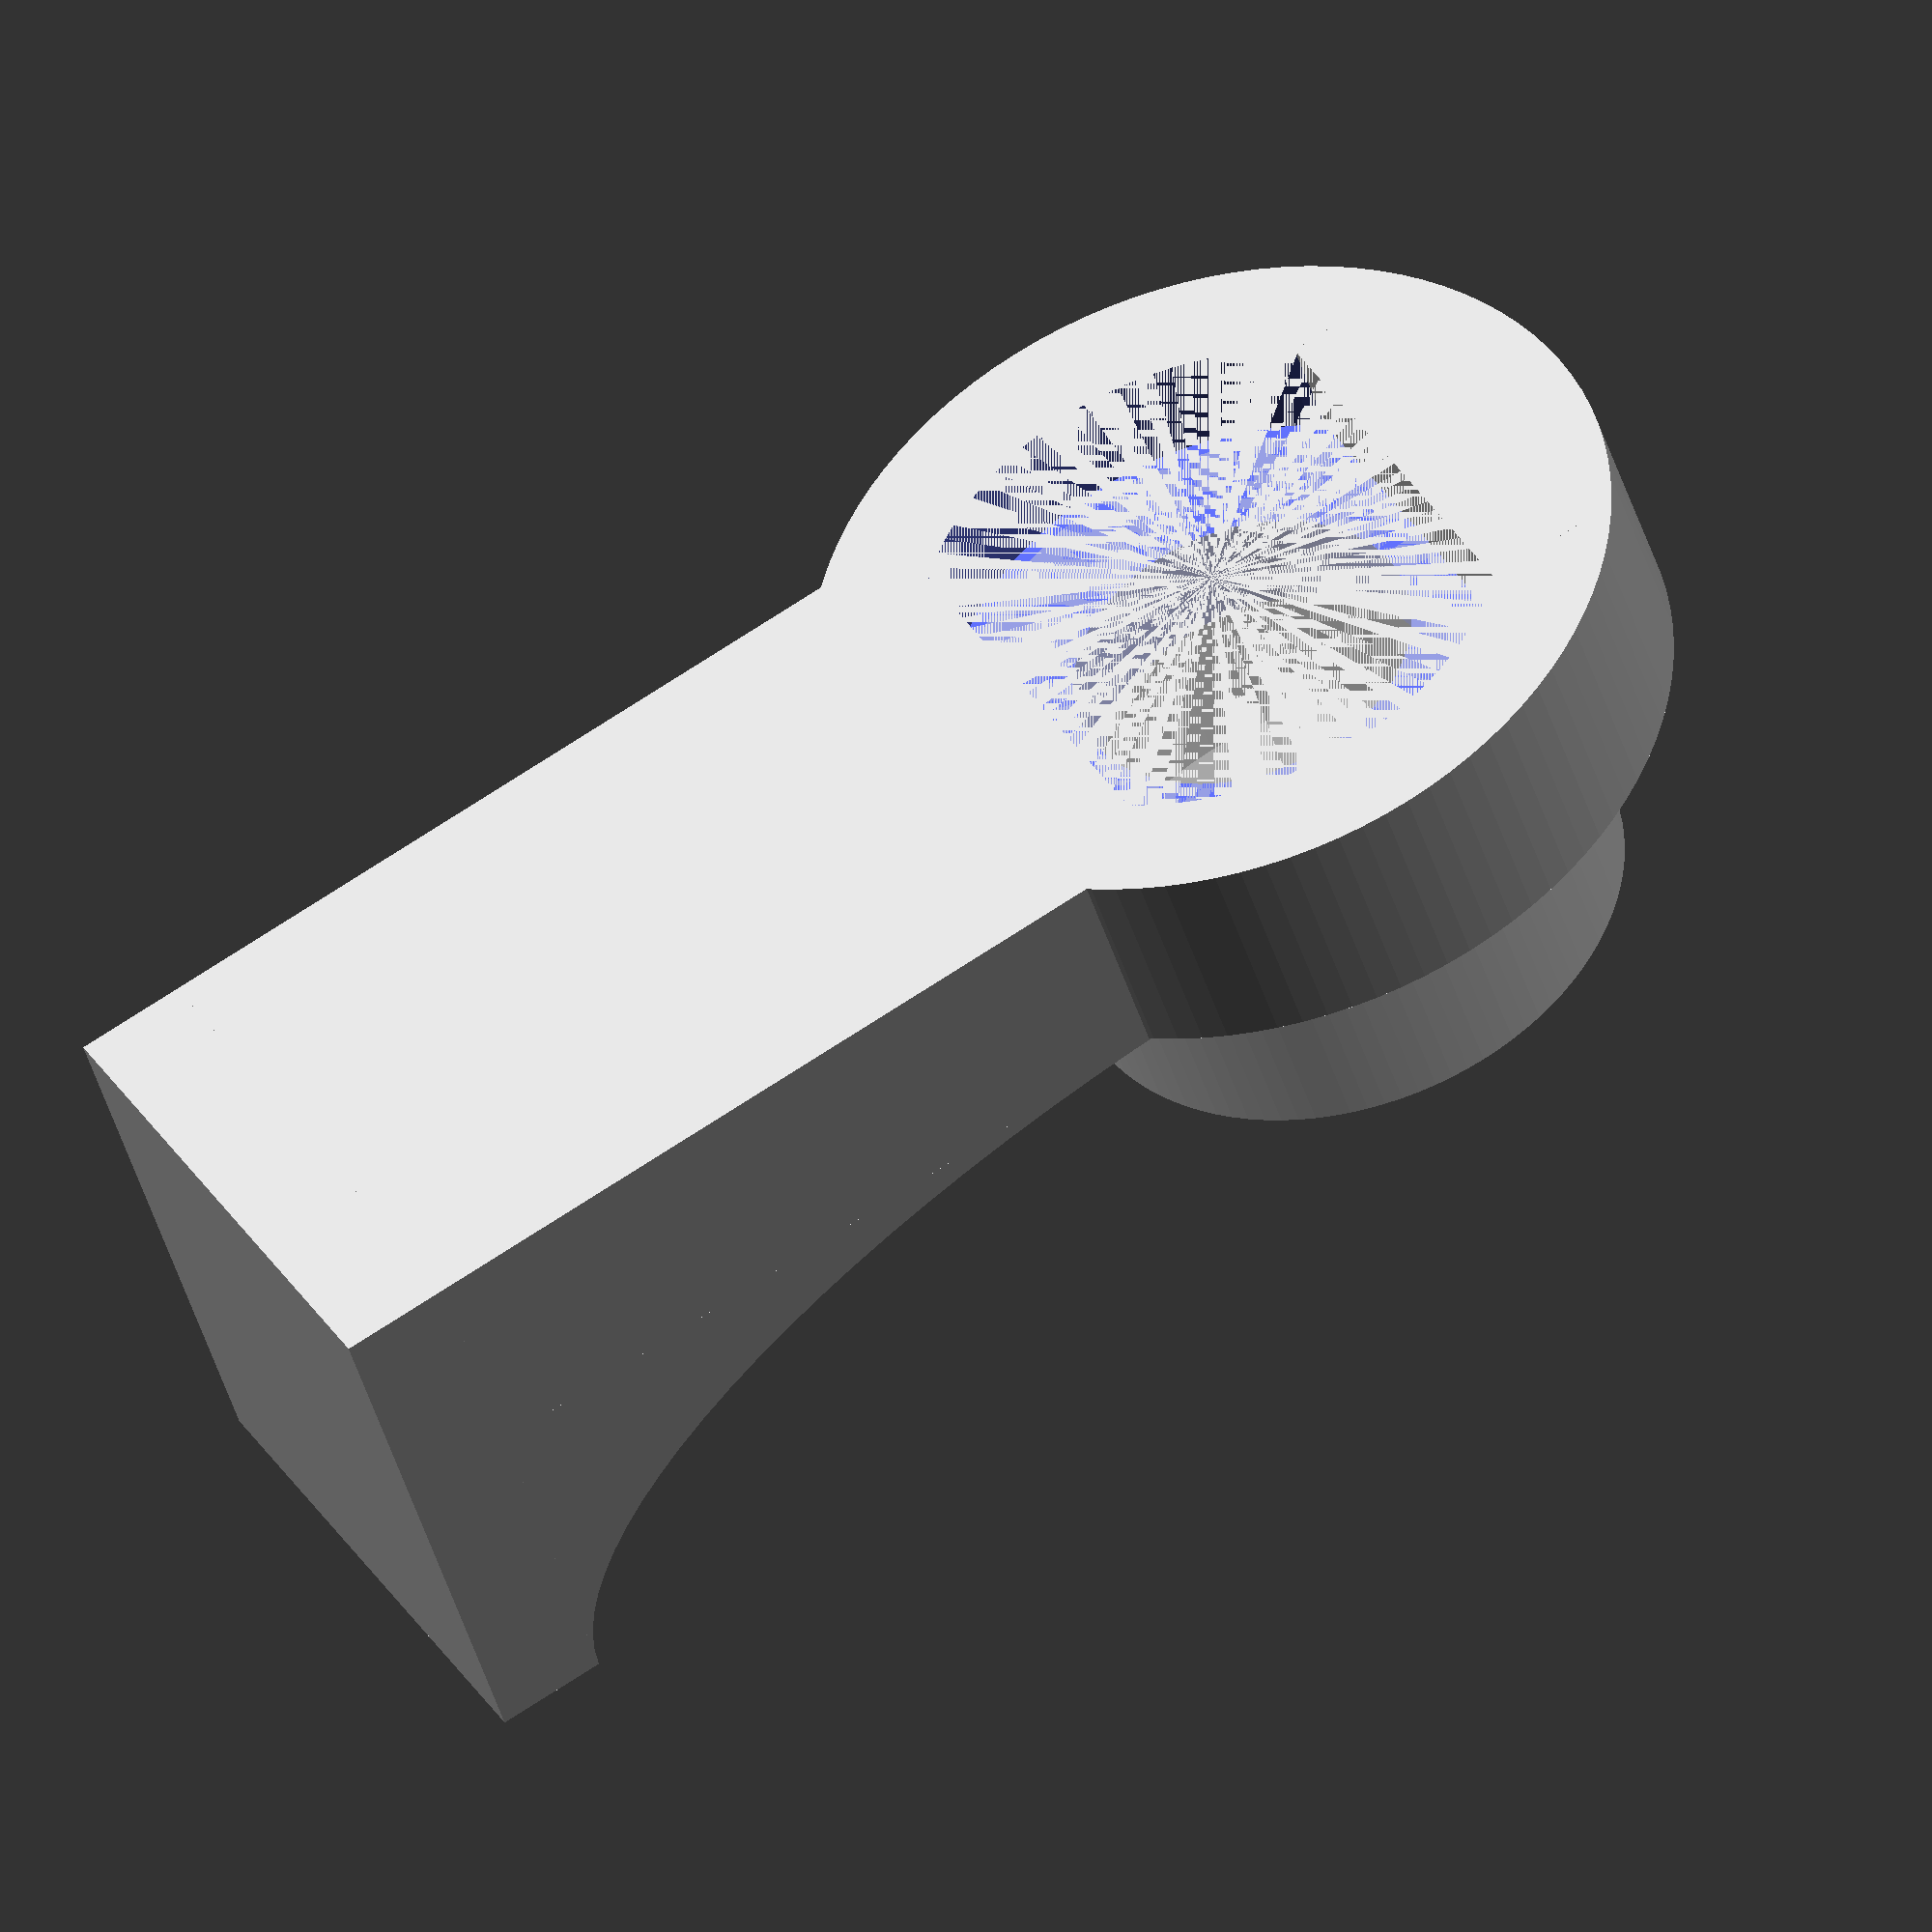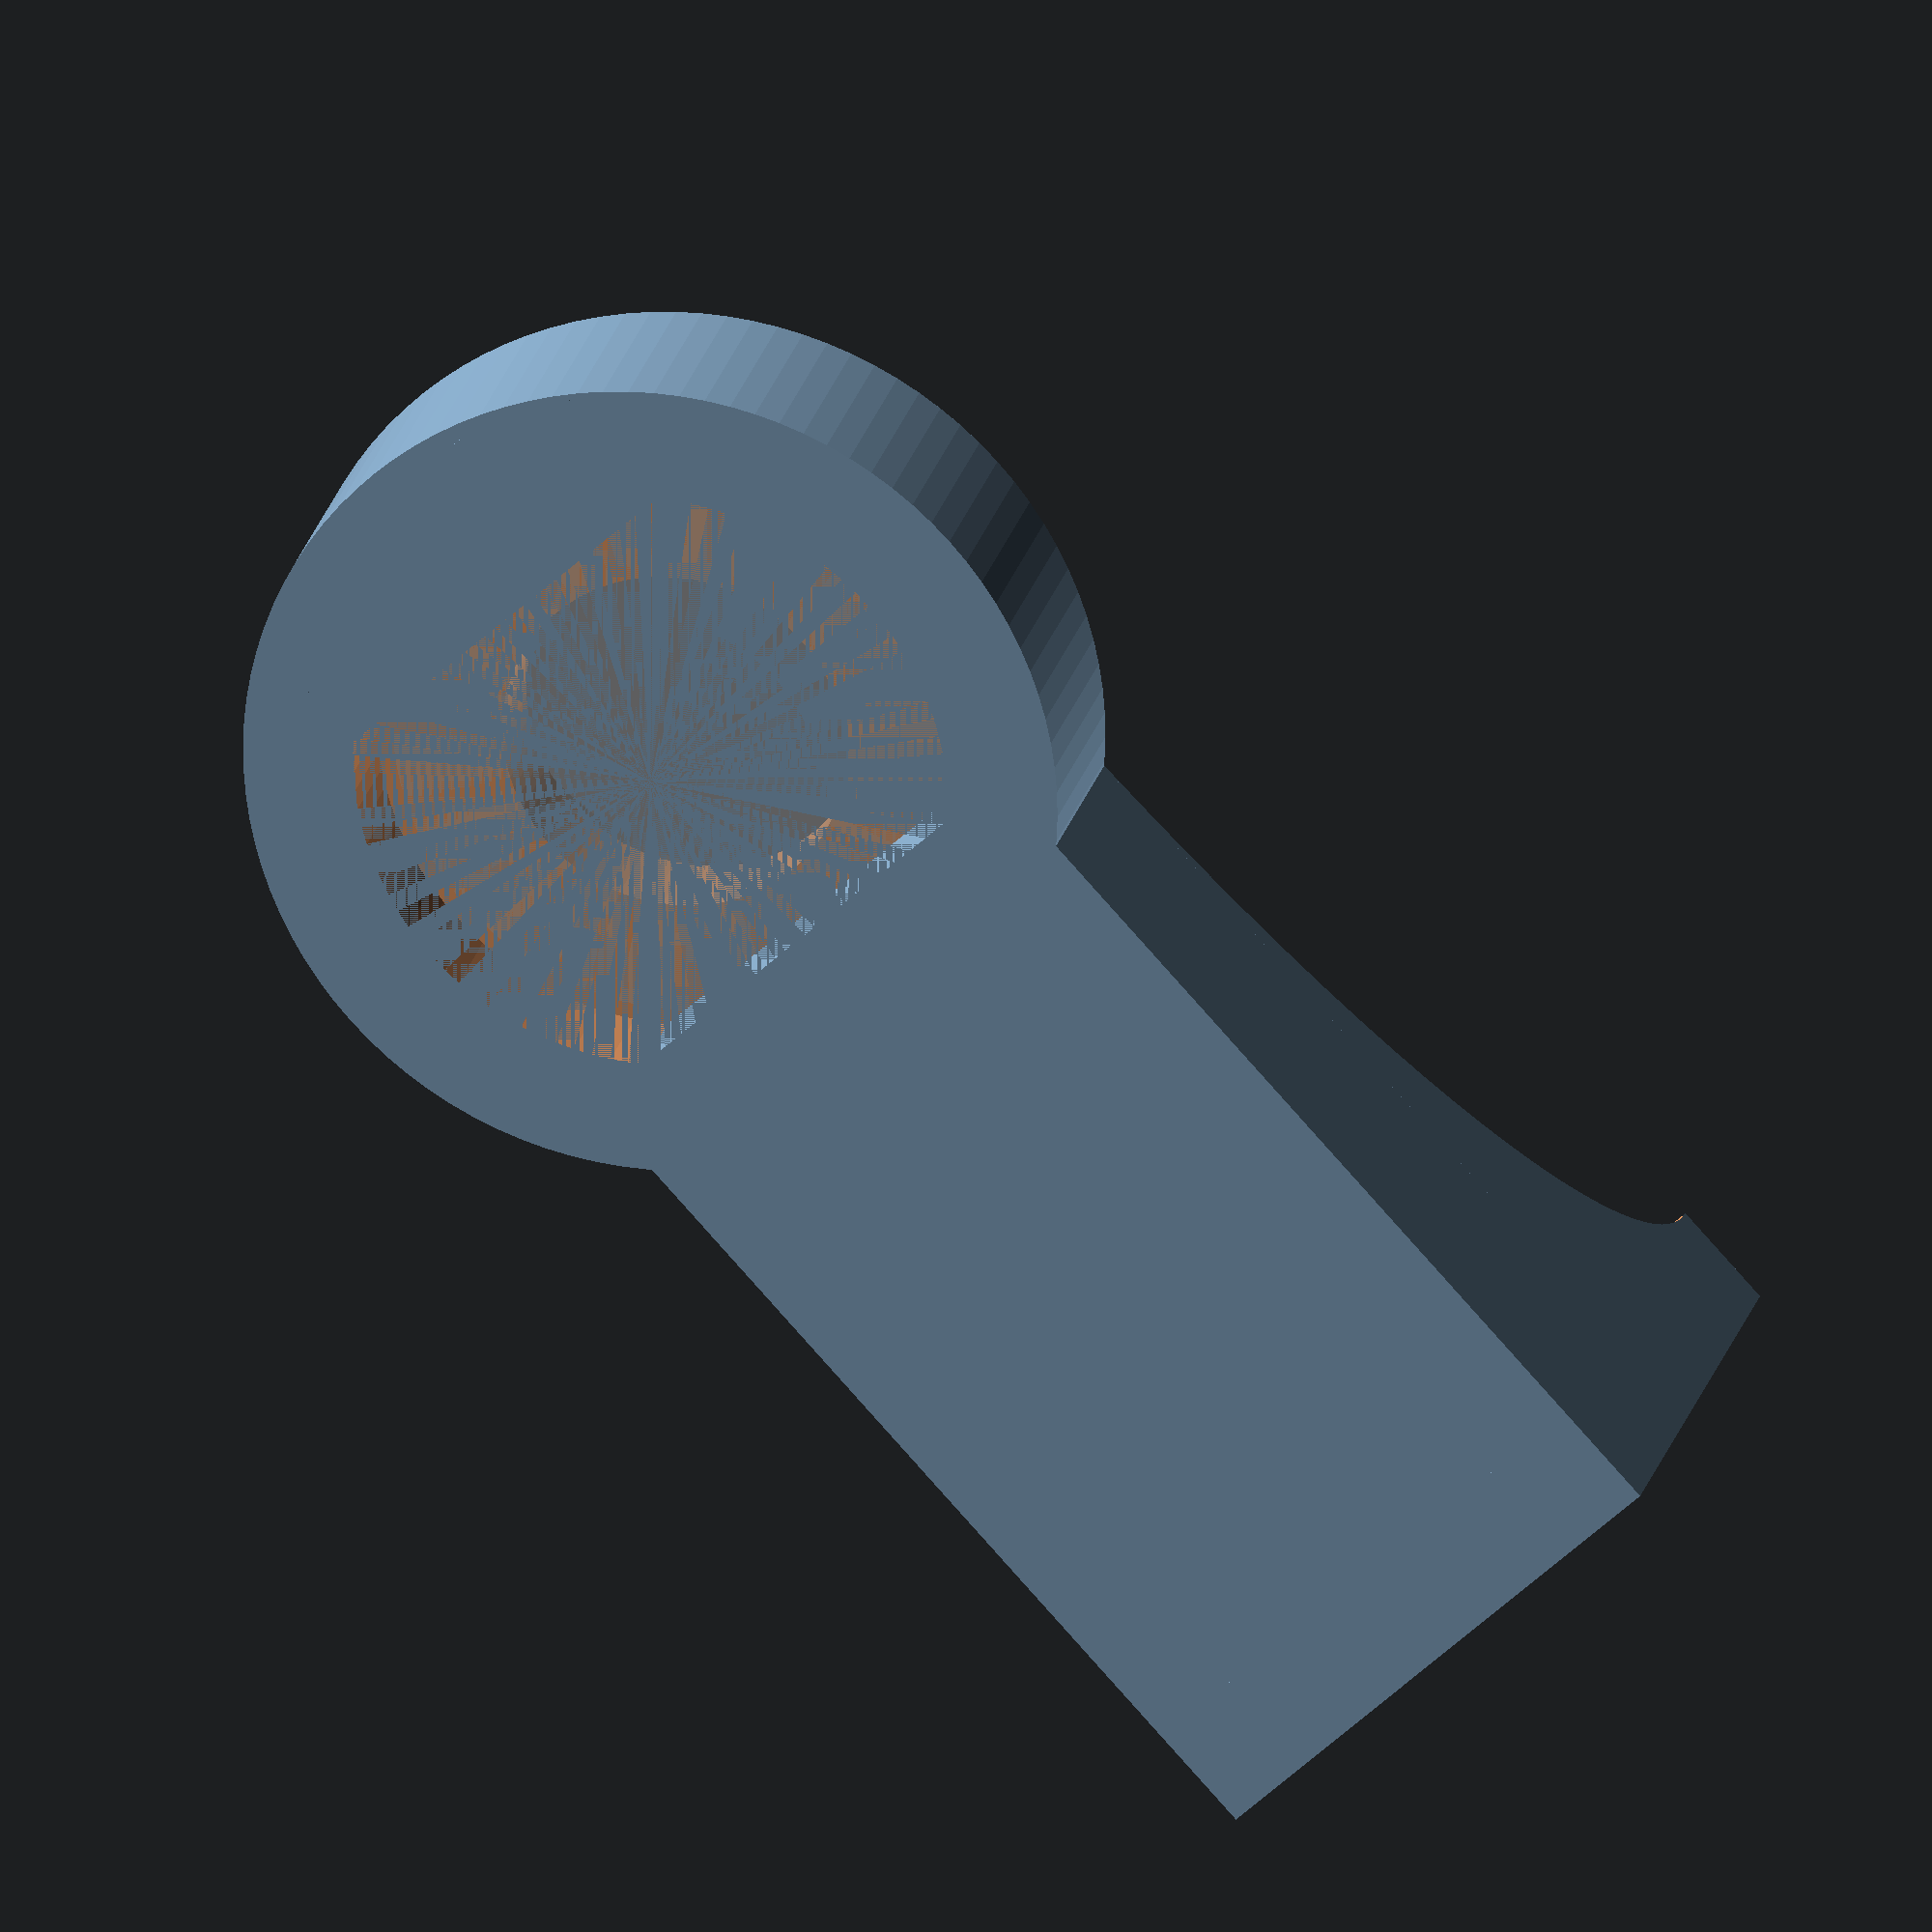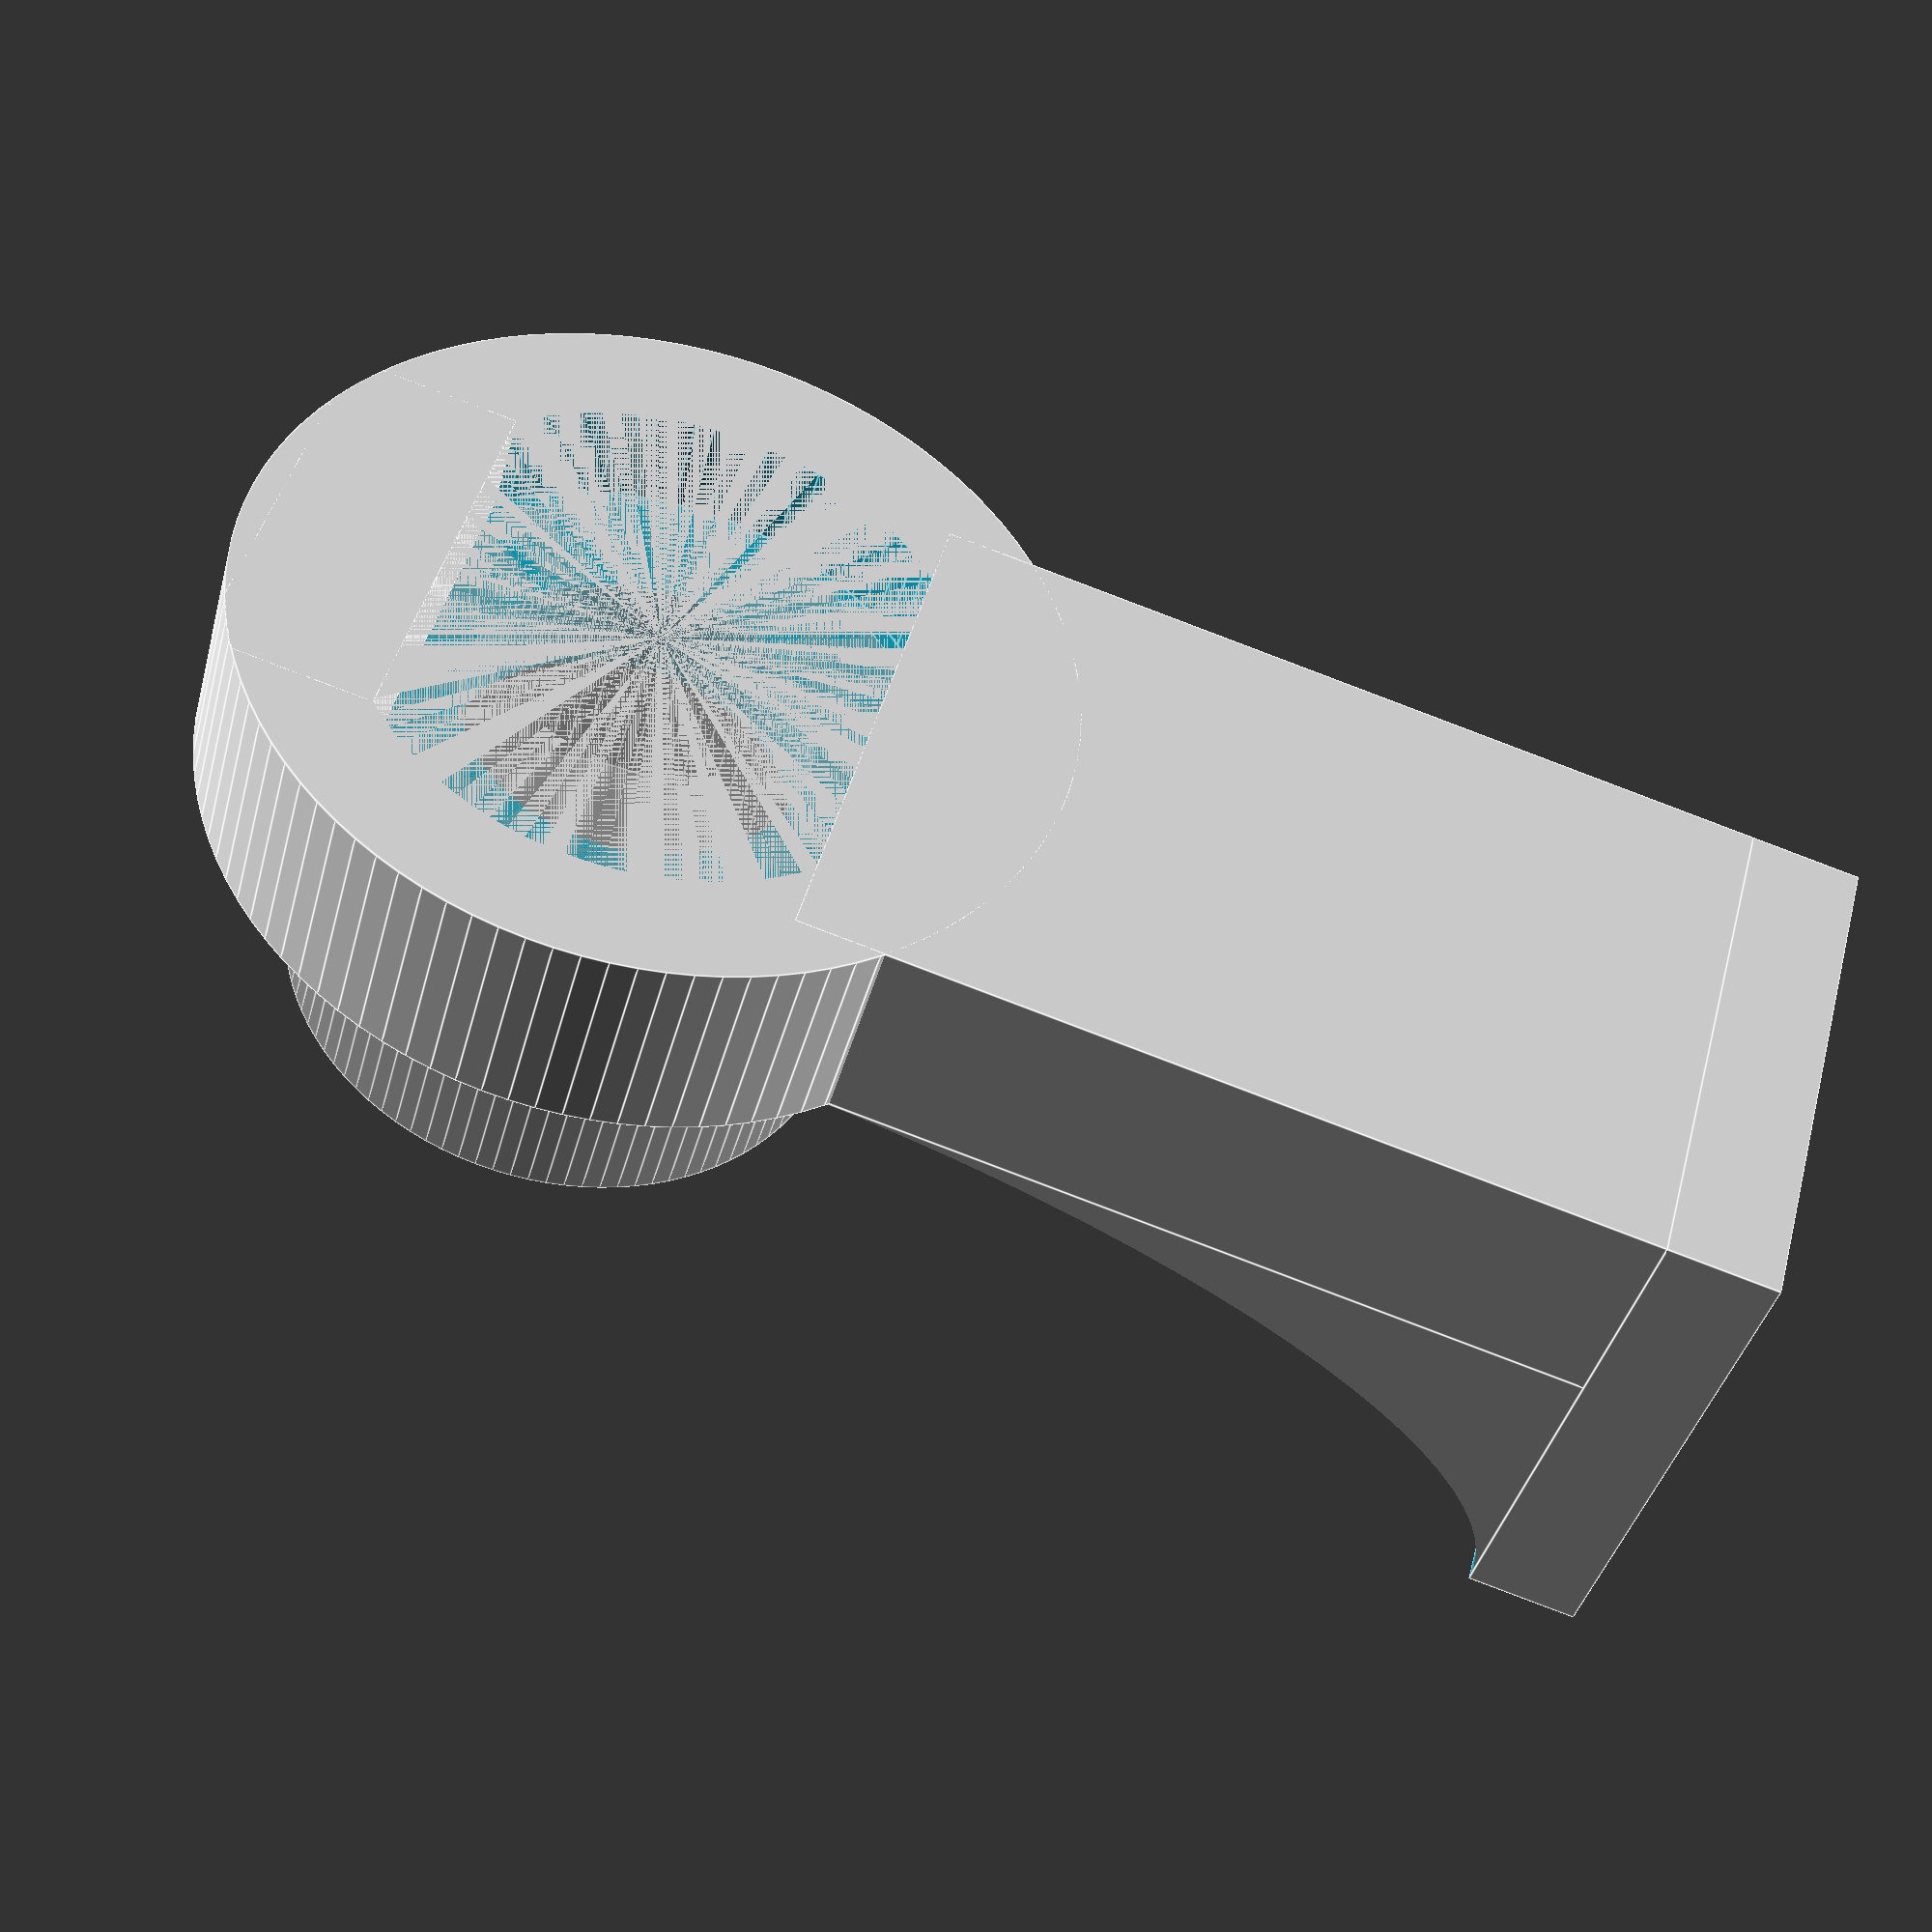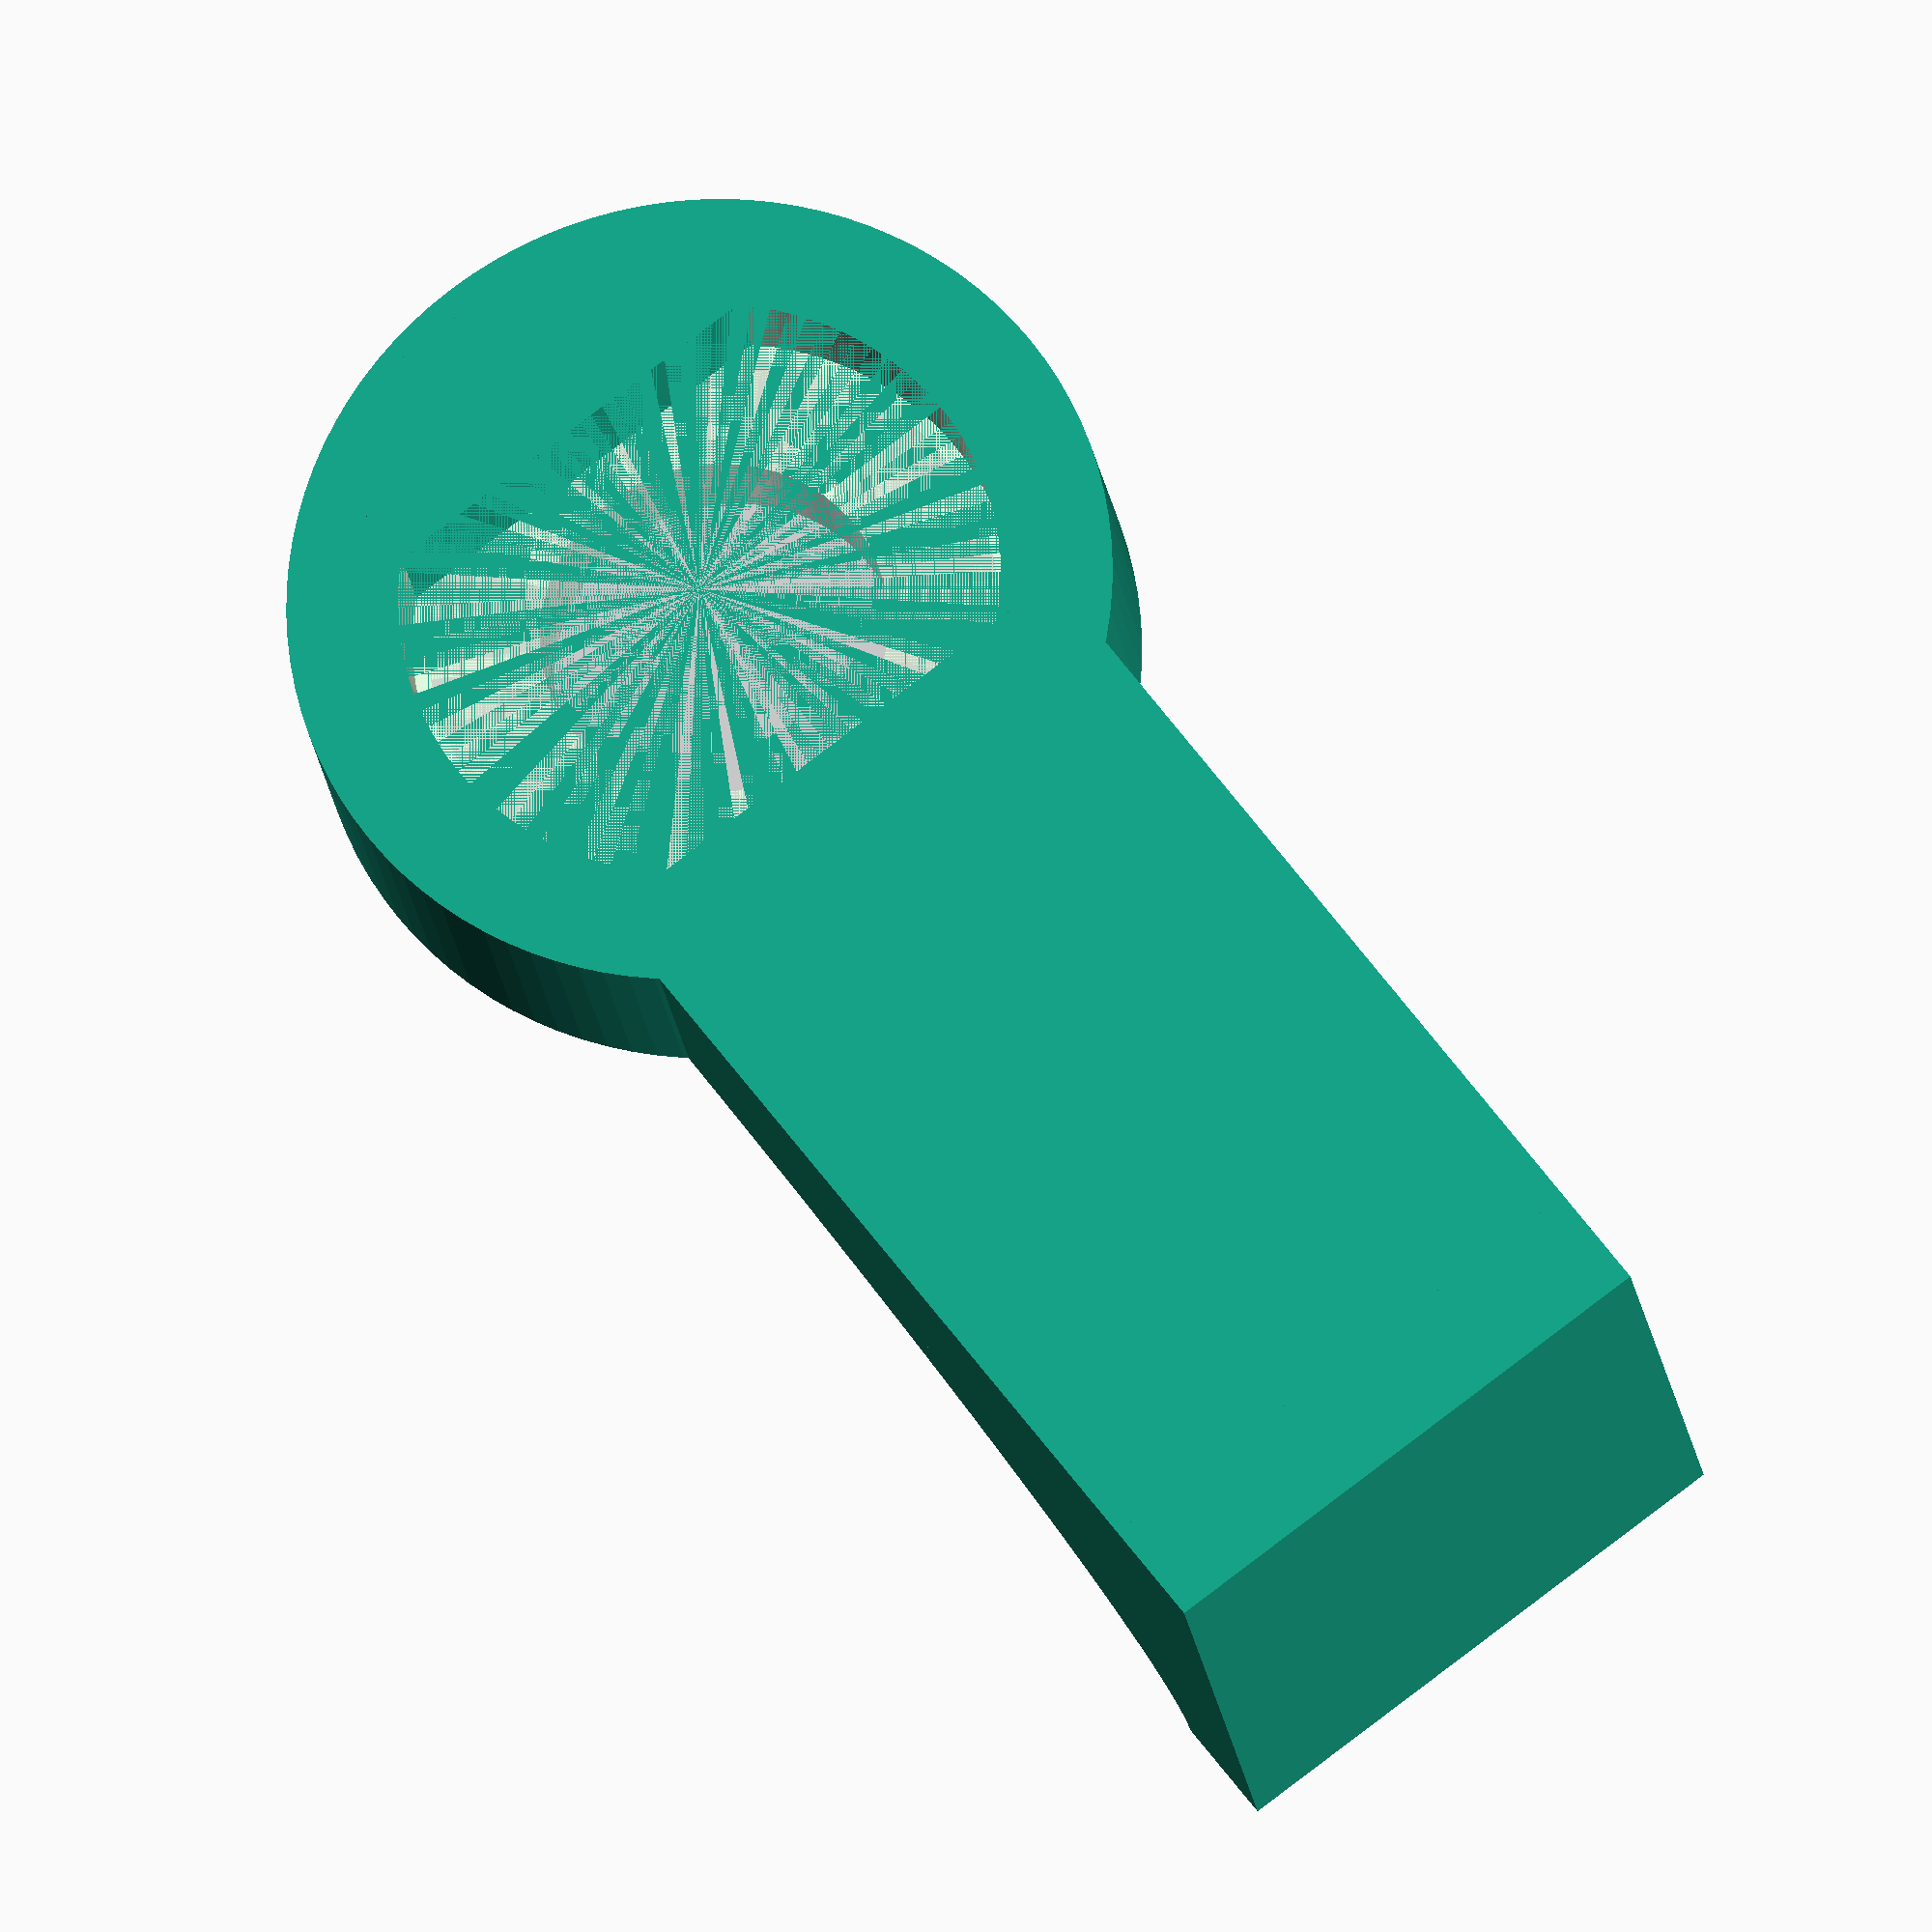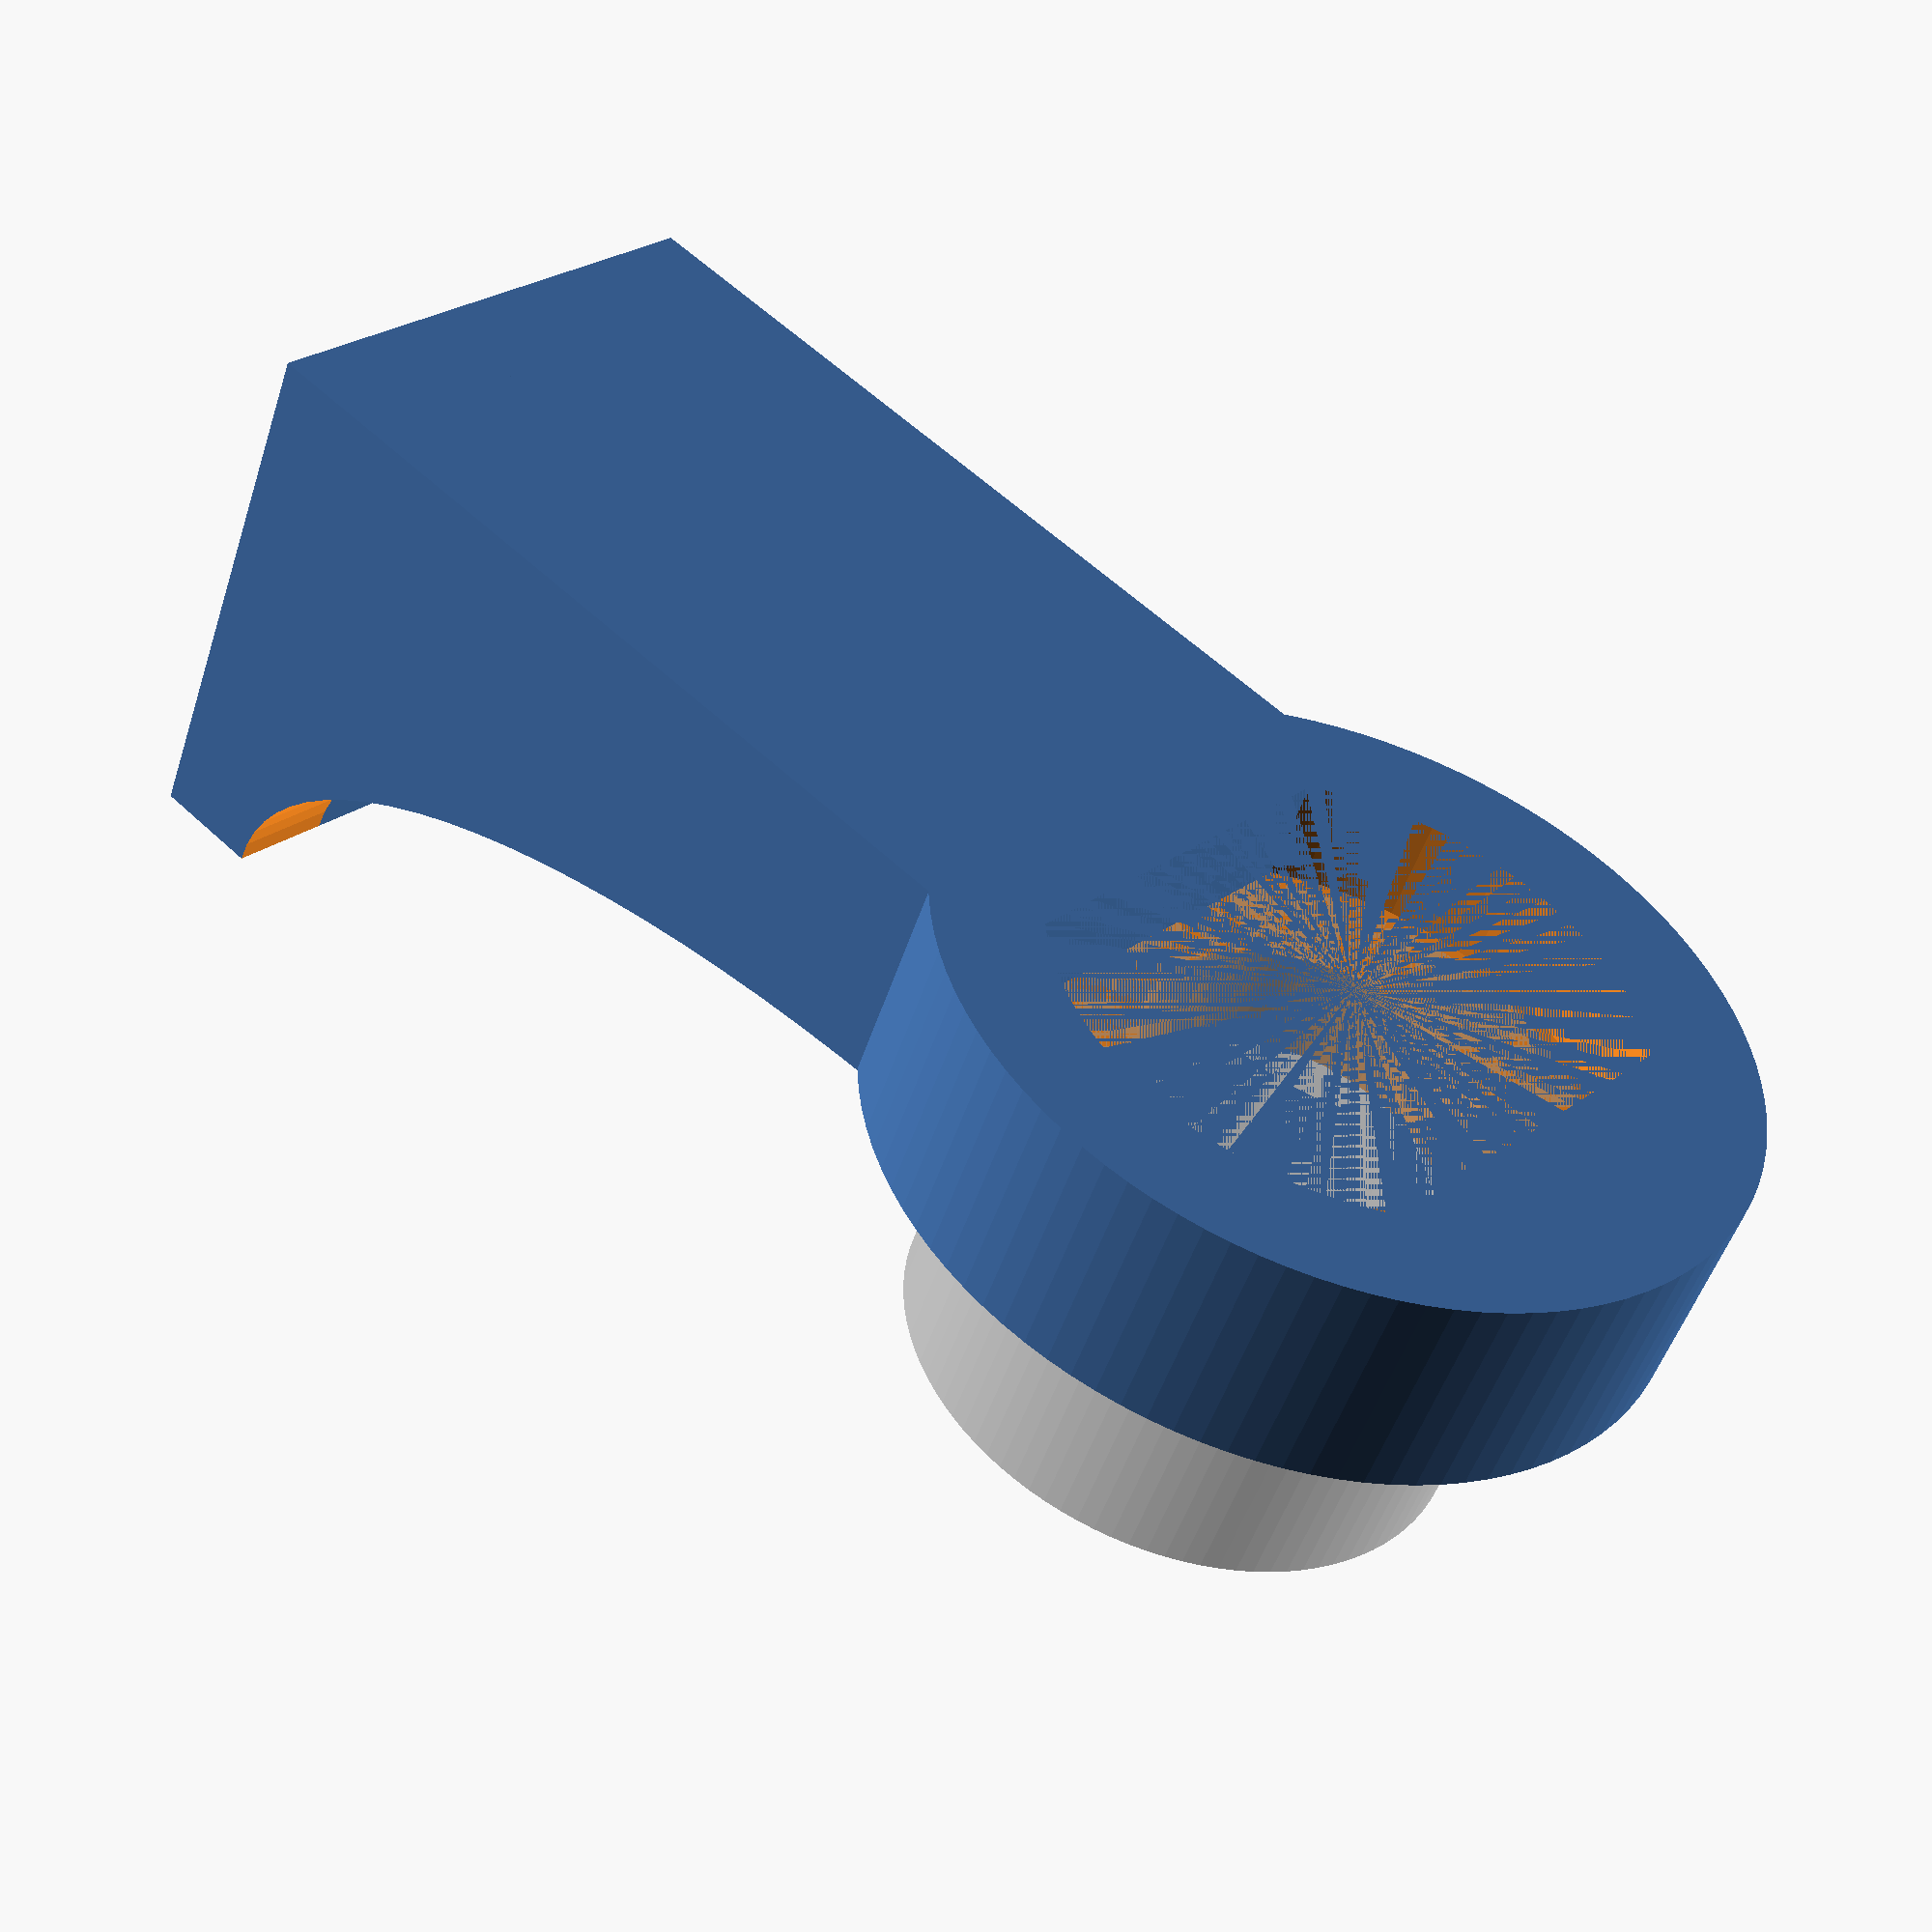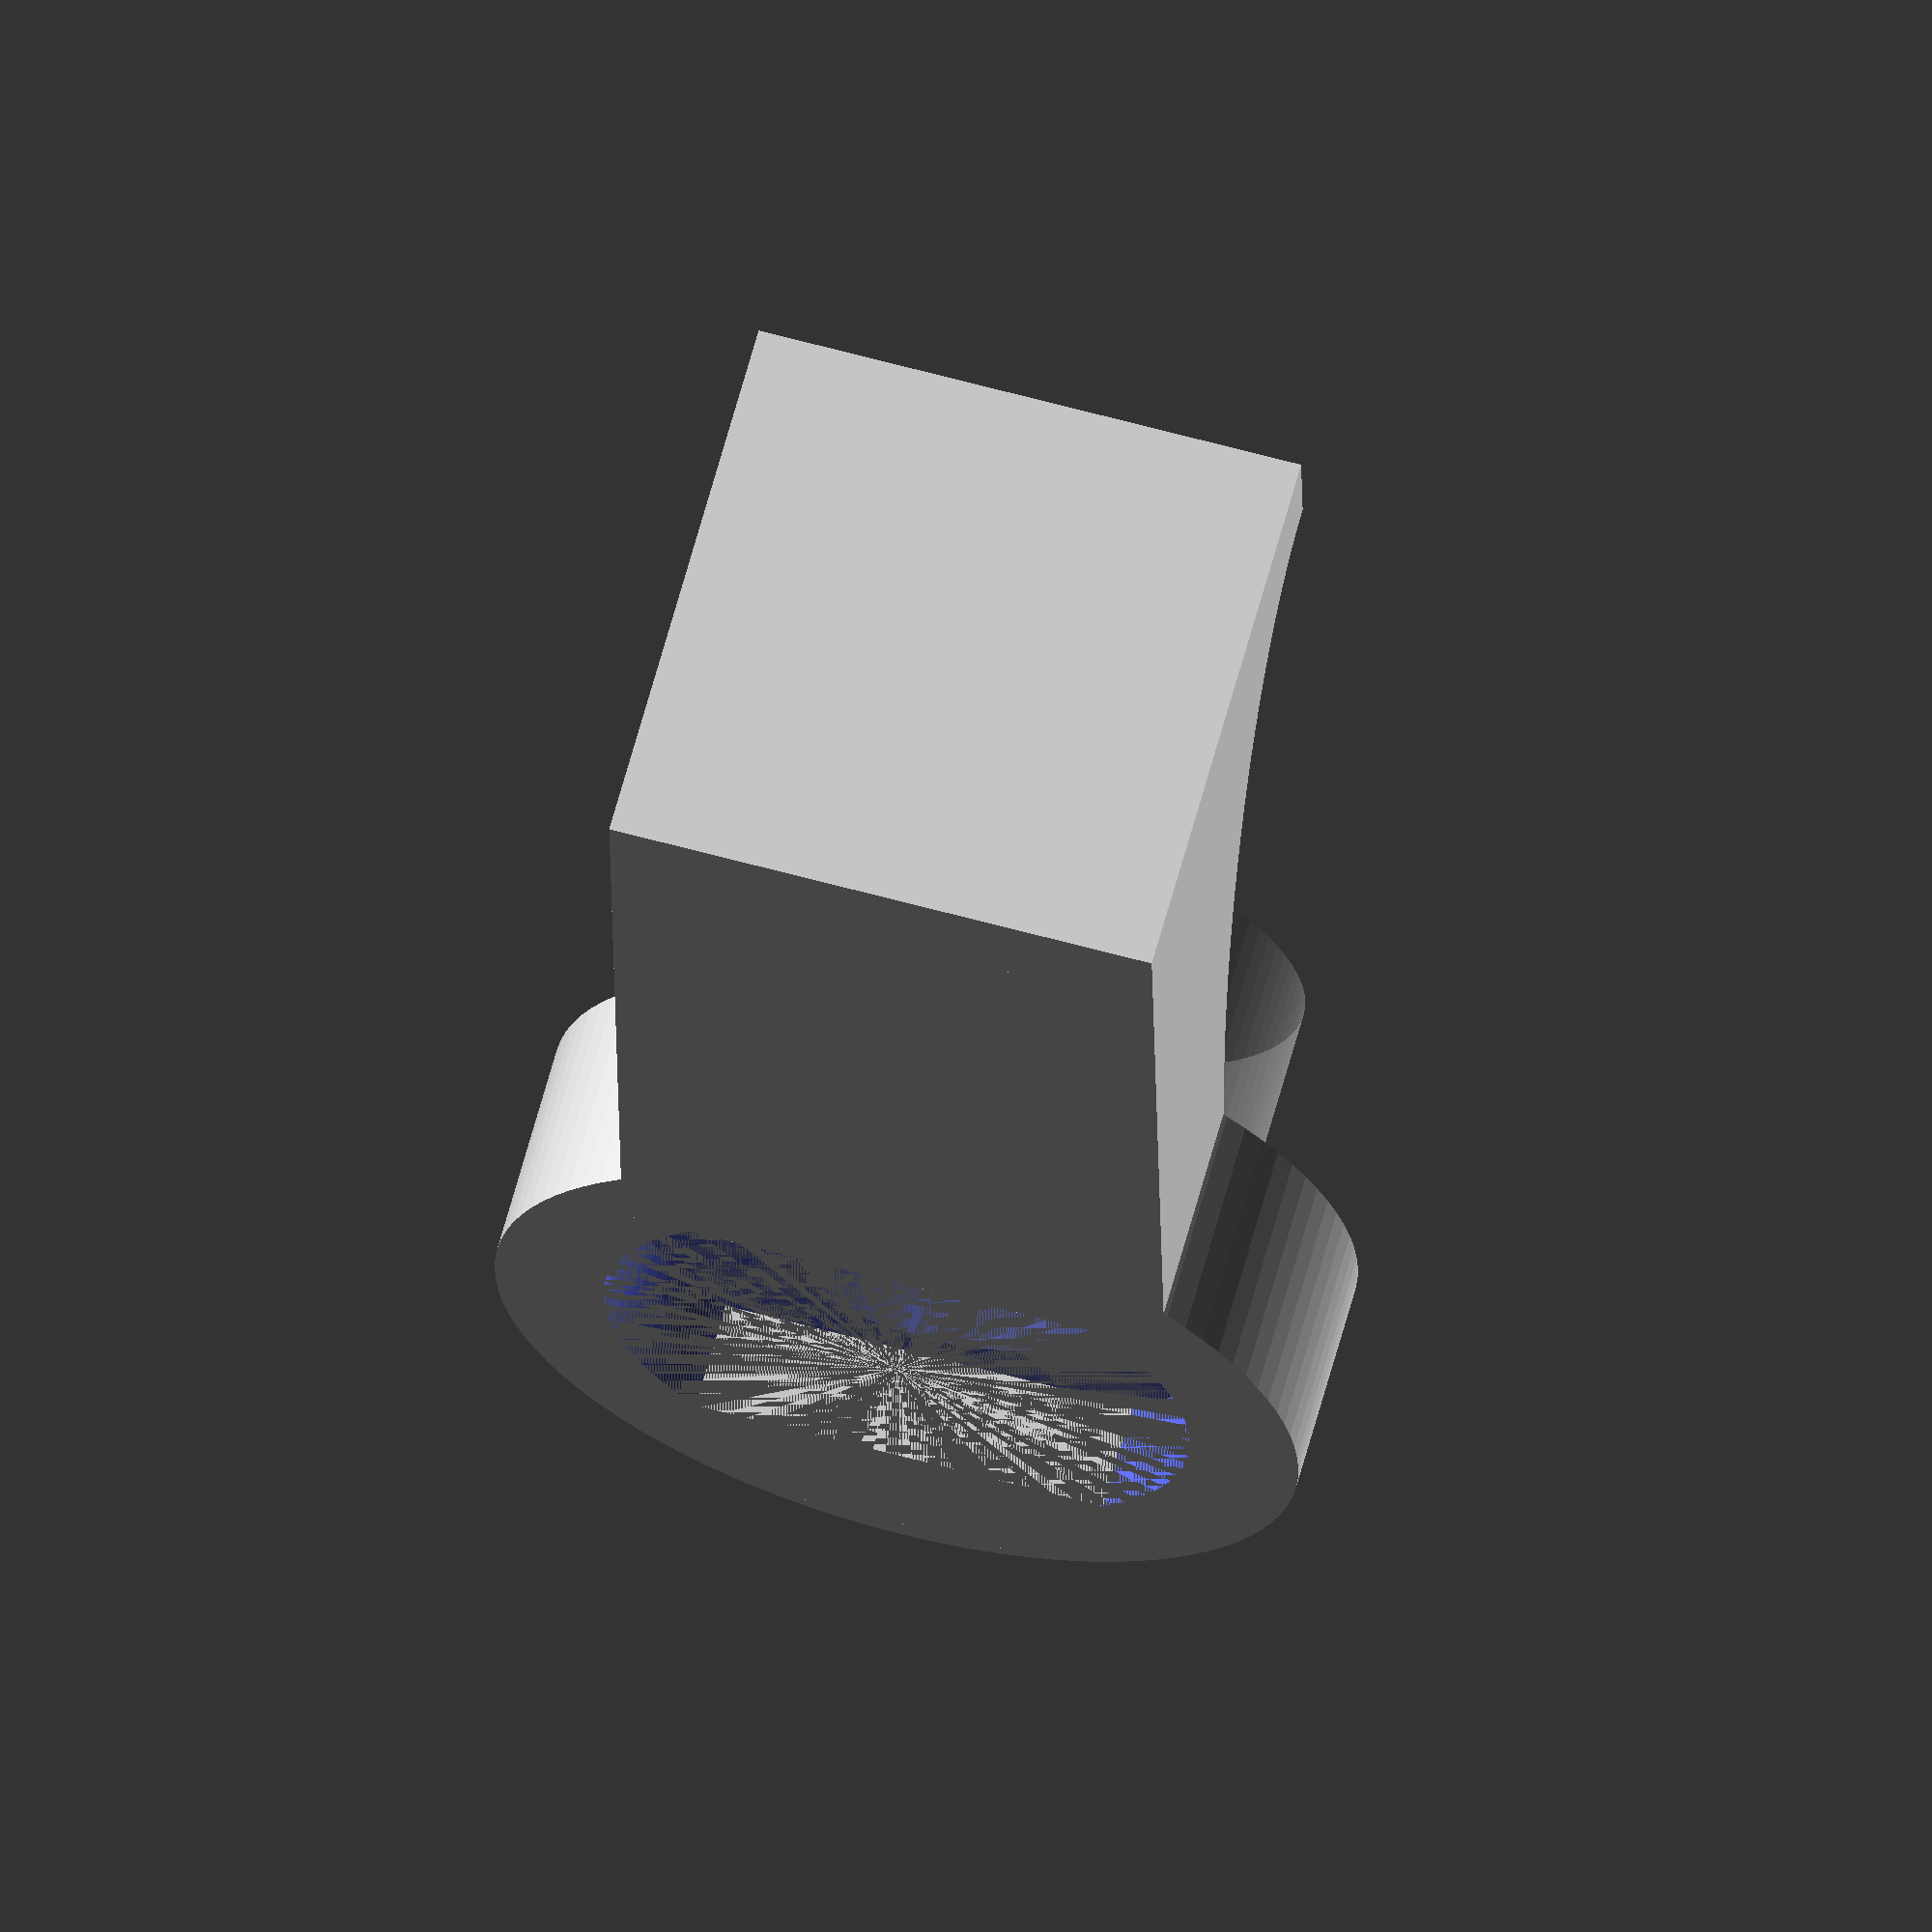
<openscad>

use <MCAD/polyholes.scad>;



$fn = 100;

thick = 8;

extrusion_w = 40.0; //mm
extrusion_h = 40.0; //mm
extrusion_bolt_d = 8.0; //mm
extrusion_mount_h = 40.0; //mm

frame_mount_bolt_r  =  2.575;  //mm
frame_mount_pitch   = 25.4;    //mm

nut_o_d      =        42.25;    //mm
nut_i_d      =         24.0;    //mm
nut_h        =         35.5;    //mm
nut_collar_h =          8.5;    //mm
nut_o_tol    =          1.0;    //mm
nut_chamfer =         30.1;    //mm

nut_mount_hole_d =  4.5;    //mm
nut_mount_pitch   = 32.2;    //mm

// this is from the lower ballscrew mount.  TODO:  refactor

bearing_o_d   =         22.0;    //mm
bearing_i_d   =          8.0;    //mm
bearing_h     =          7.0;    //mm
bearing_o_tol =          1.0;    //mm

bearing_mount_r = ((bearing_o_d + bearing_o_tol) / 2.0) + thick;

extrusion_mount_l = (bearing_mount_r + extrusion_w + 25.0 - thick) - (nut_o_tol + nut_chamfer) / 2.0;

union () {
    %translate ([0, 0, thick]) difference () {
        cylinder(r = thick + (nut_i_d / 2.0) + (nut_o_tol / 2.0), h = nut_h - nut_collar_h);
        
    }
    difference () {
        cylinder(r = (nut_o_d + nut_o_tol) / 2.0 + thick, h = thick * 2.0);
        cylinder(r = (nut_i_d / 2.0) + (nut_o_tol / 2.0), h = nut_h - nut_collar_h);
        difference() {
            cylinder(r = (nut_o_d + nut_o_tol) / 2.0, h = thick);
            translate([(nut_o_d + nut_o_tol) / 2.0, 0, thick / 2.0]) cube([nut_o_d - nut_chamfer, nut_chamfer, thick], center = true);
            translate([-(nut_o_d + nut_o_tol) / 2.0, 0, thick / 2.0]) cube([nut_o_d - nut_chamfer, nut_chamfer, thick], center = true);
        }
        mount_hole_pair();
        rotate([0, 0, 45.0]) mount_hole_pair();
        rotate([0, 0, -45.0]) mount_hole_pair();
    }
    // extrusion mount
    union() {
        // the sticky out bit
        difference() {
            translate([(nut_o_tol + nut_chamfer) / 2.0, - extrusion_w / 2.0, 0]) cube([extrusion_mount_l, extrusion_w, thick * 2.0]);
            translate([(nut_o_tol + nut_chamfer) / 2.0 + extrusion_mount_l - thick * 2.0, 0, extrusion_mount_h / 2.0]) rotate([0, 90, 0]) polyhole(h = thick * 2.0, d = extrusion_bolt_d * 2.5);
        }
        // the mount itself
        translate([bearing_mount_r + extrusion_w + 25.0 - thick, - extrusion_w / 2.0, 0]) {
            difference () {
               
                cube([thick, extrusion_w, extrusion_mount_h]);
               
                translate([-1.0, extrusion_w / 2.0, extrusion_mount_h / 2.0]) rotate([0, 90, 0]) polyhole(h = thick + 2.0, d = extrusion_bolt_d);
                
            
                //resize([thick + 2.0, (extrusion_w - thick) * 2.0, thick * 4.0])       translate ([thick / 2.0 + 1.0, extrusion_w + thick, 0]) rotate([0, 90, 0]) cylinder(r= extrusion_w, h = thick + 2.0, center = true);
            }
        }
        // some side supports
        translate([(nut_o_tol + nut_chamfer) / 2.0, extrusion_w / 2.0 - thick, thick * 2.0]) {
            difference() {
                cube([extrusion_mount_l, thick, extrusion_h - thick * 2.0]);
                translate([0, thick + 1.0, extrusion_h - thick * 2.0])  resize([extrusion_mount_l * 2.0, thick + 2.0, (extrusion_h - thick * 2.0) * 2.0]) rotate([90, 0, 0]) cylinder(r = 1, h = 1, center = false);
            }
        }
        translate([(nut_o_tol + nut_chamfer) / 2.0, -extrusion_w / 2.0, thick * 2.0]) {
            difference() {
                cube([extrusion_mount_l, thick, extrusion_h - thick * 2.0]);
                translate([0, thick + 1.0, extrusion_h - thick * 2.0])  resize([extrusion_mount_l * 2.0, thick + 2.0, (extrusion_h - thick * 2.0) * 2.0]) rotate([90, 0, 0]) cylinder(r = 1, h = 1, center = false);
            }
        }
    } 
}

module mount_hole_pair() {
    translate([0, nut_mount_pitch / 2.0, thick]) polyhole(d = nut_mount_hole_d, h = thick);
    translate([0, -nut_mount_pitch / 2.0, thick]) polyhole(d = nut_mount_hole_d, h = thick);
}

</openscad>
<views>
elev=223.7 azim=209.4 roll=343.9 proj=o view=solid
elev=158.7 azim=312.7 roll=347.7 proj=o view=wireframe
elev=220.6 azim=345.0 roll=14.4 proj=p view=edges
elev=20.8 azim=126.9 roll=187.5 proj=o view=wireframe
elev=50.5 azim=318.9 roll=162.3 proj=p view=solid
elev=113.2 azim=90.8 roll=344.6 proj=o view=wireframe
</views>
